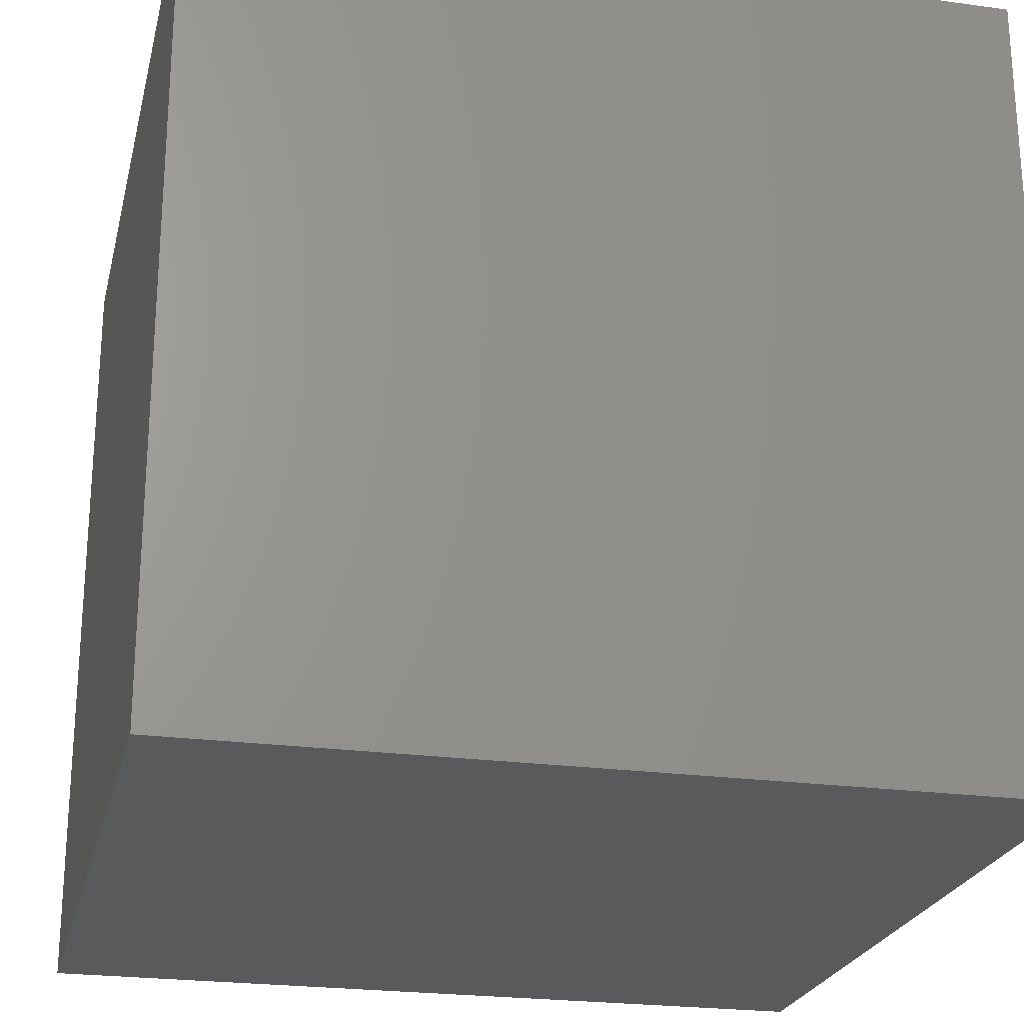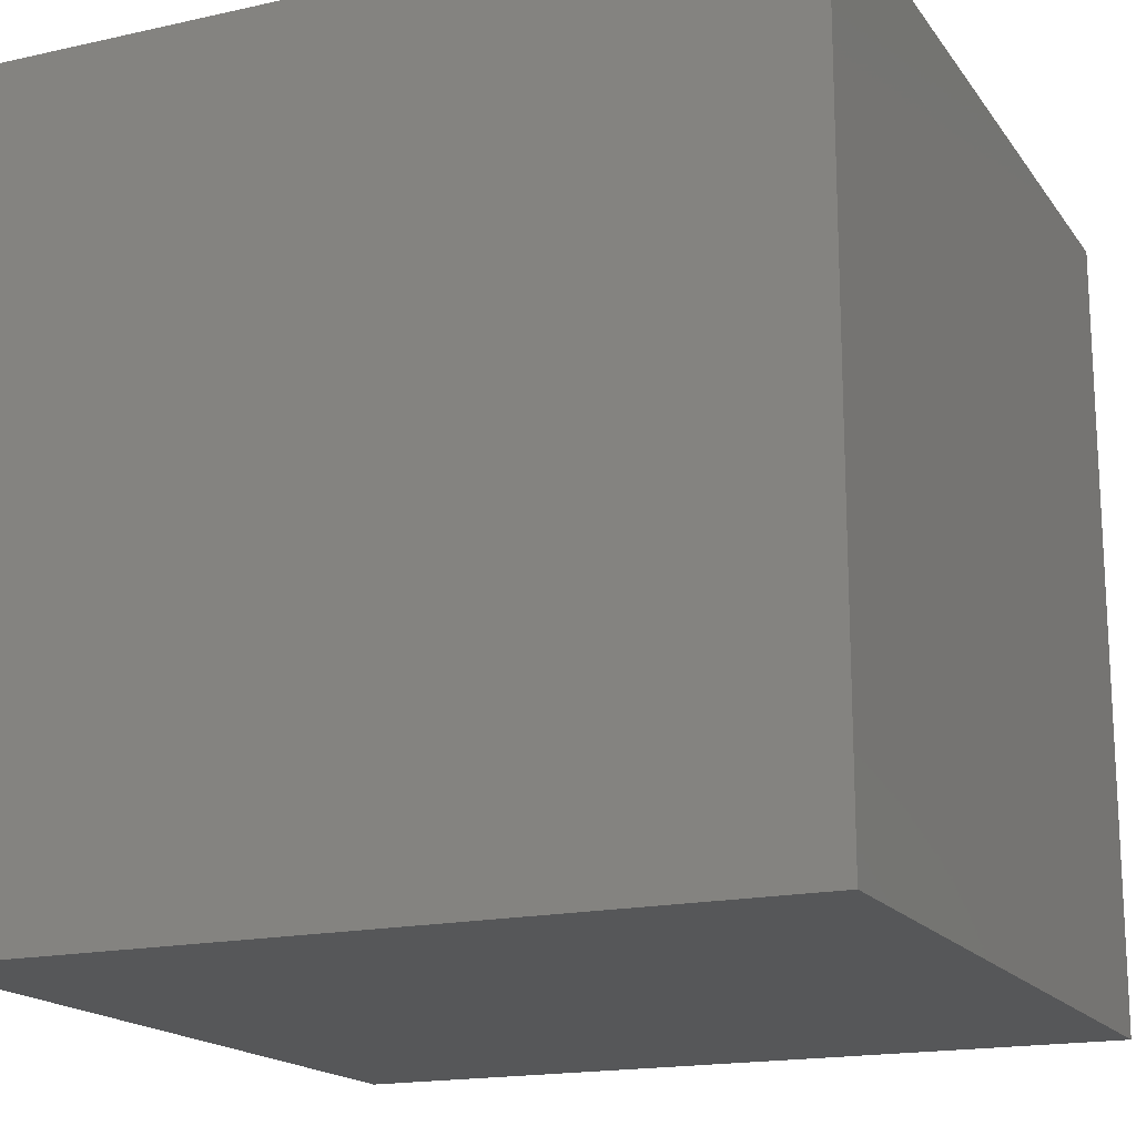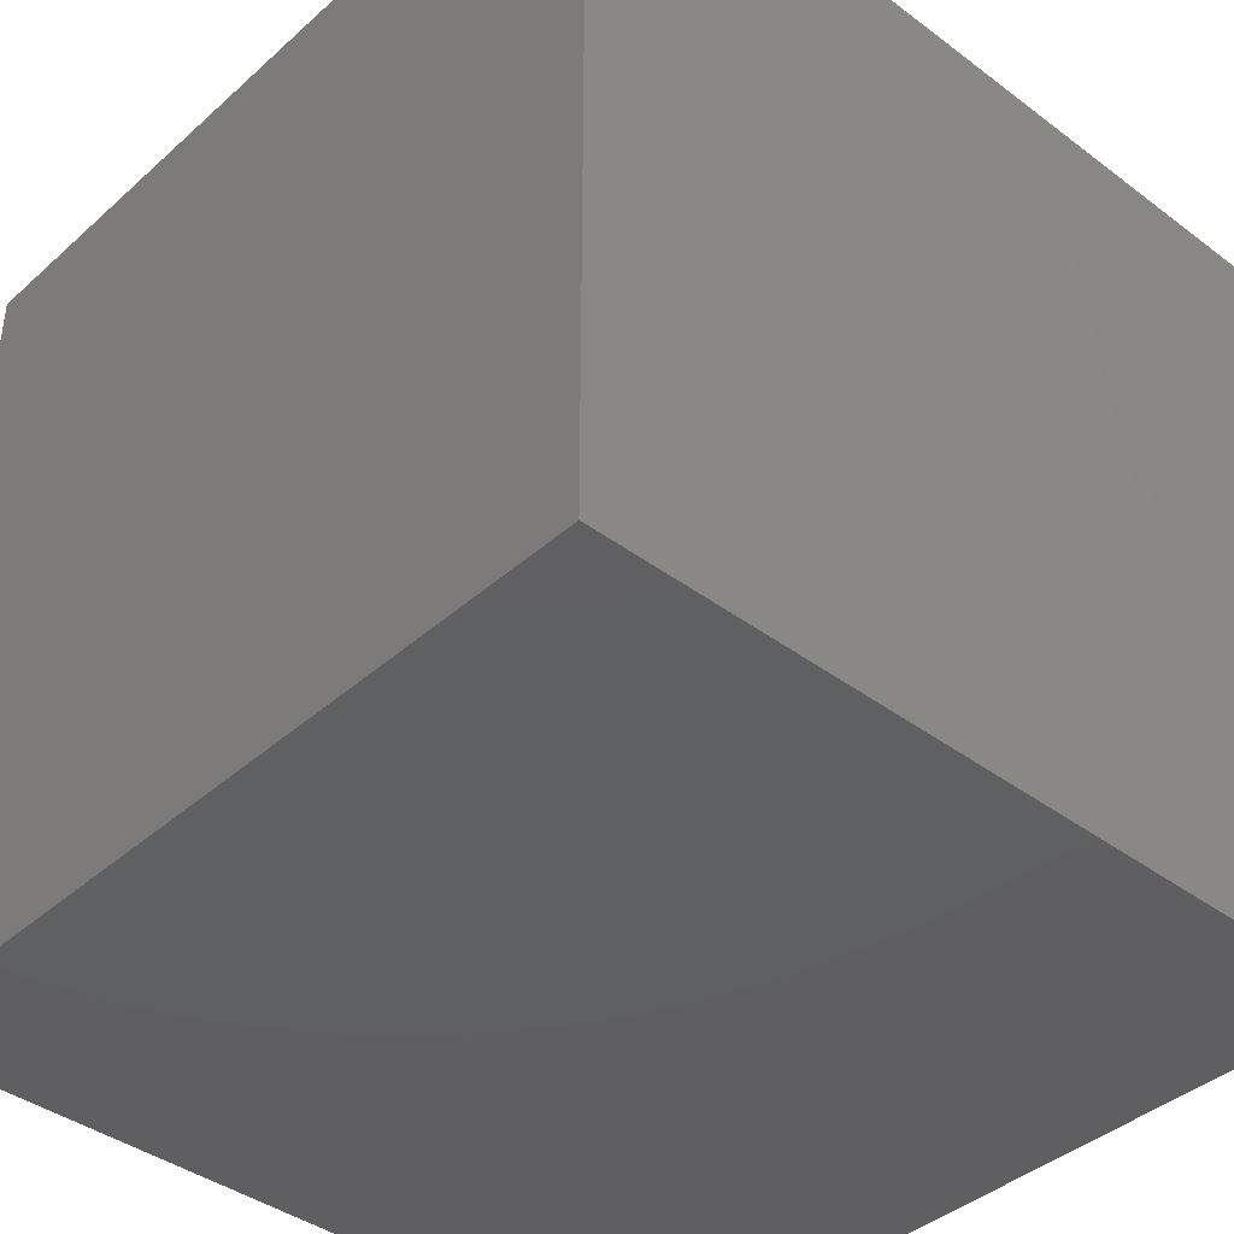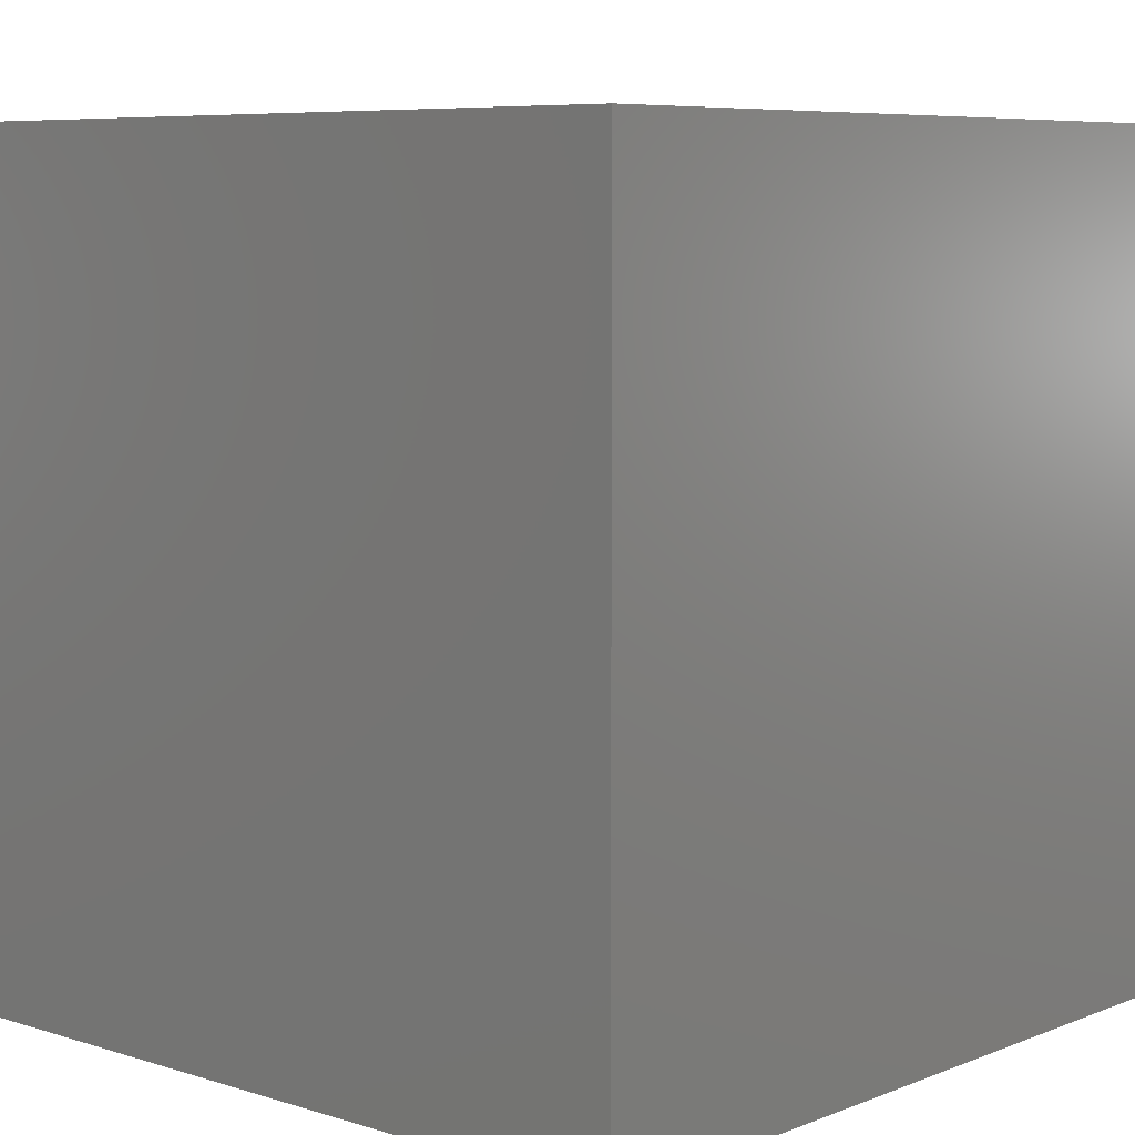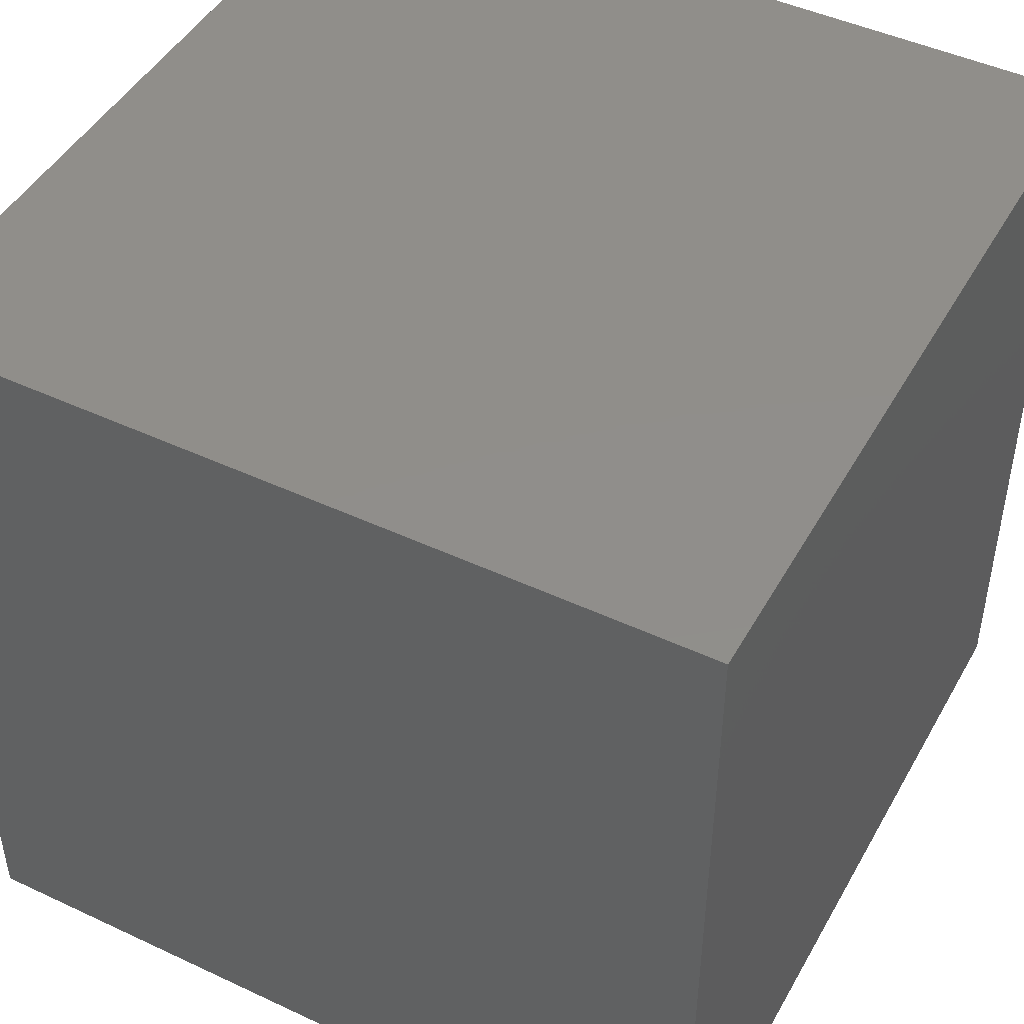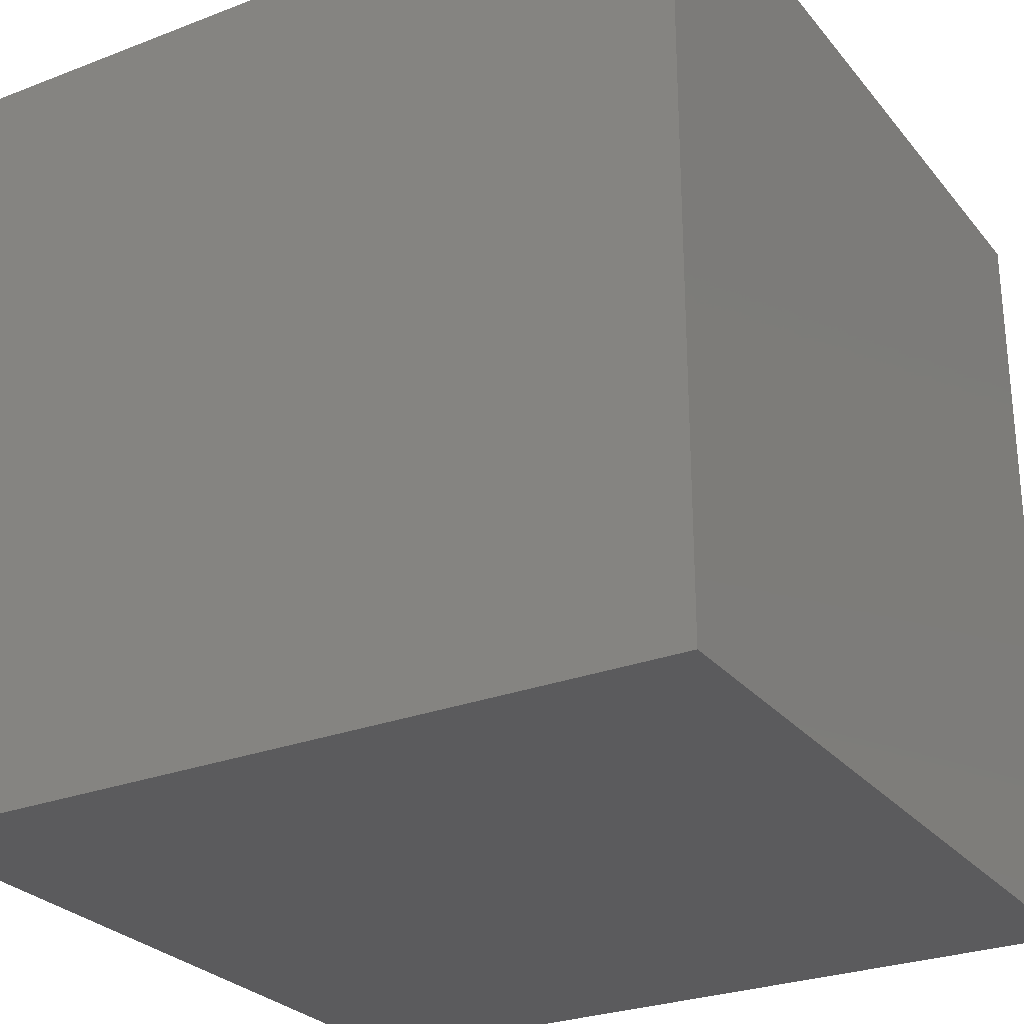
<metadata>
{"format":"stl","ext":"stl","renderer":"f3d","projection":"perspective","resolution":1024,"background":"white","views":[{"elev":-23.6,"azim":77.0,"up":"+Z"},{"elev":-17.3,"azim":114.0,"up":"+Z"},{"elev":-40.3,"azim":-42.6,"up":"+Y"},{"elev":7.1,"azim":-48.2,"up":"+Z"},{"elev":46.4,"azim":118.1,"up":"+Y"},{"elev":-27.3,"azim":120.6,"up":"+Y"}]}
</metadata>
<code>
# stl→obj: 8 verts, 12 faces
v 8 2 1
v 7 2 1
v 8 1 1
v 7 1 1
v 8 1 0
v 7 1 0
v 8 2 0
v 7 2 0
f 1 2 3
f 3 2 4
f 5 6 7
f 7 6 8
f 4 6 3
f 3 6 5
f 2 8 4
f 4 8 6
f 1 7 2
f 2 7 8
f 3 5 1
f 1 5 7

</code>
